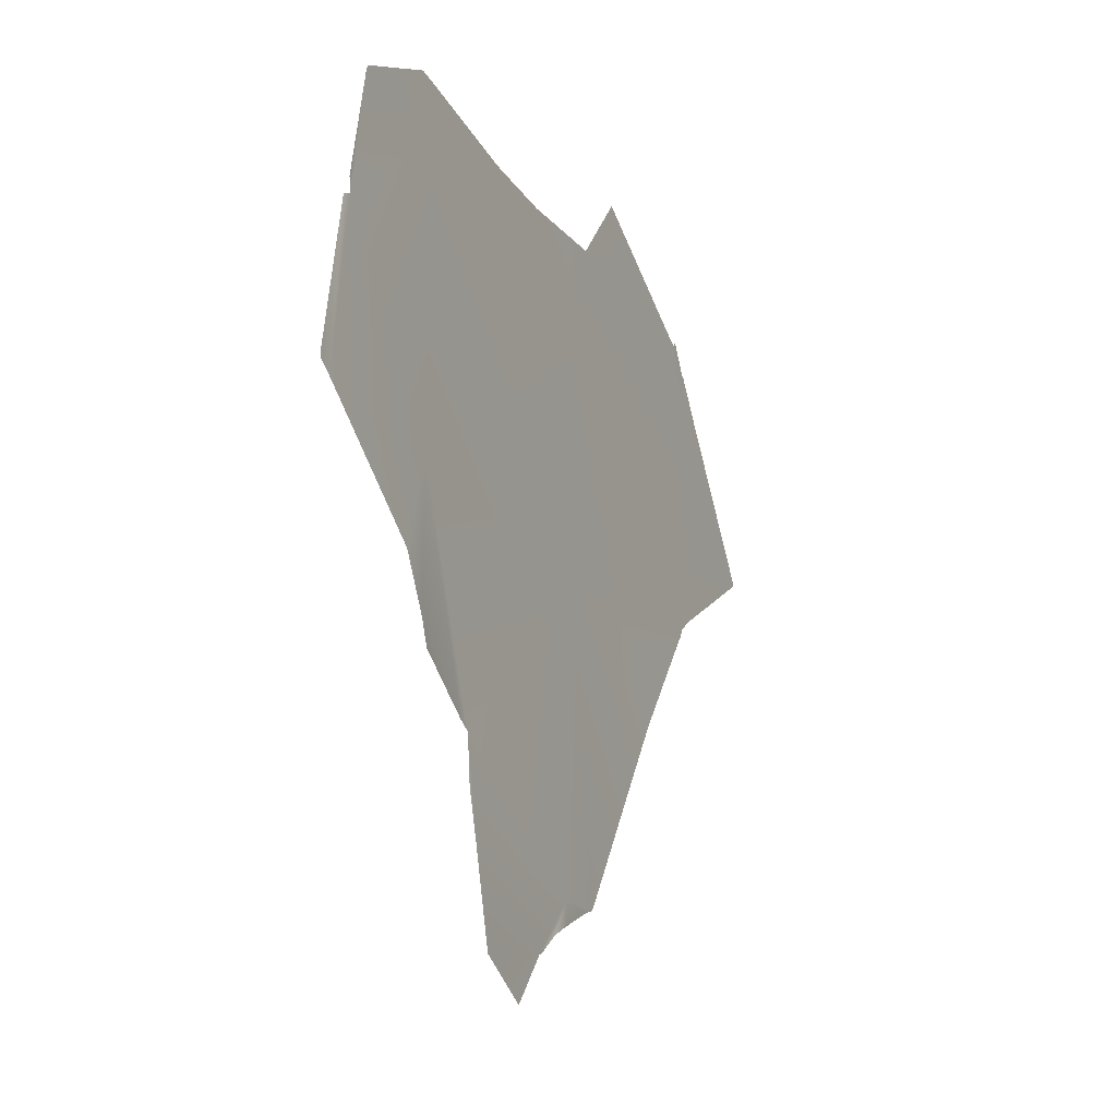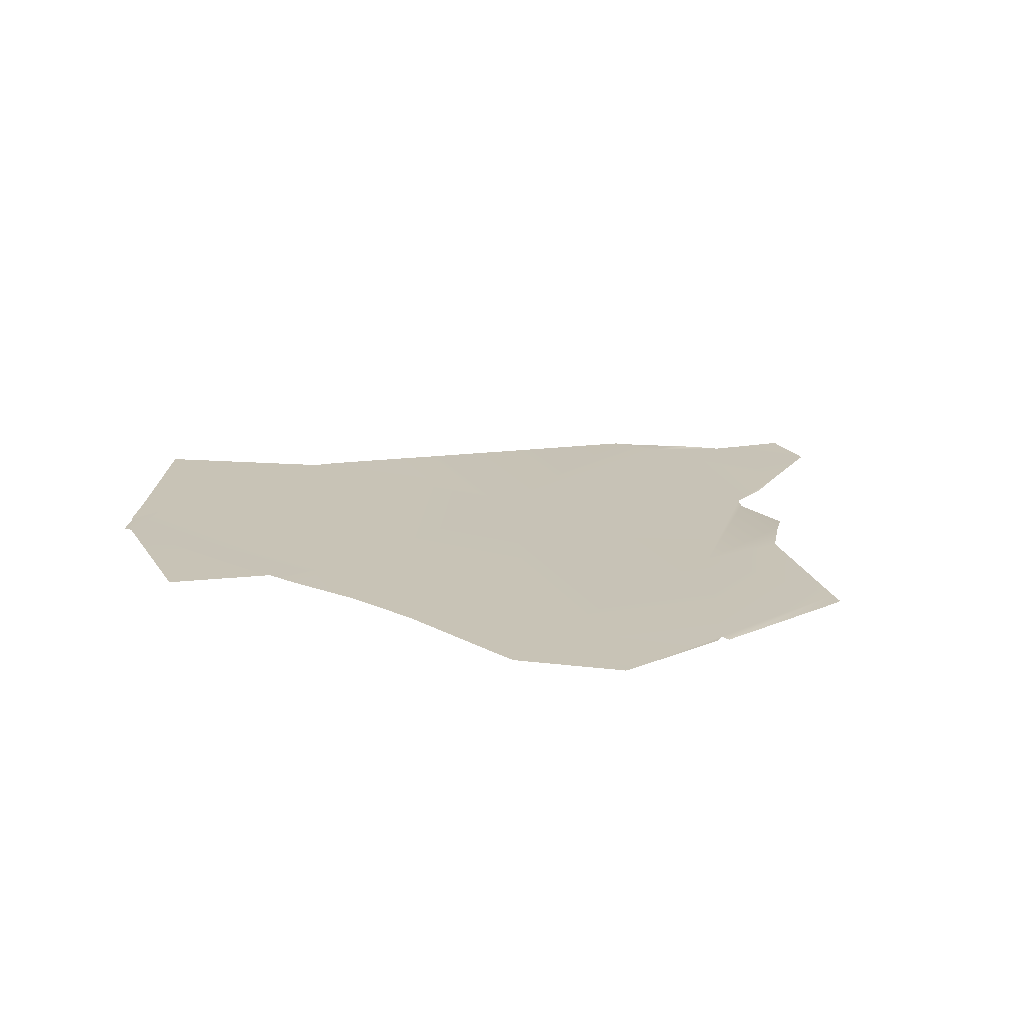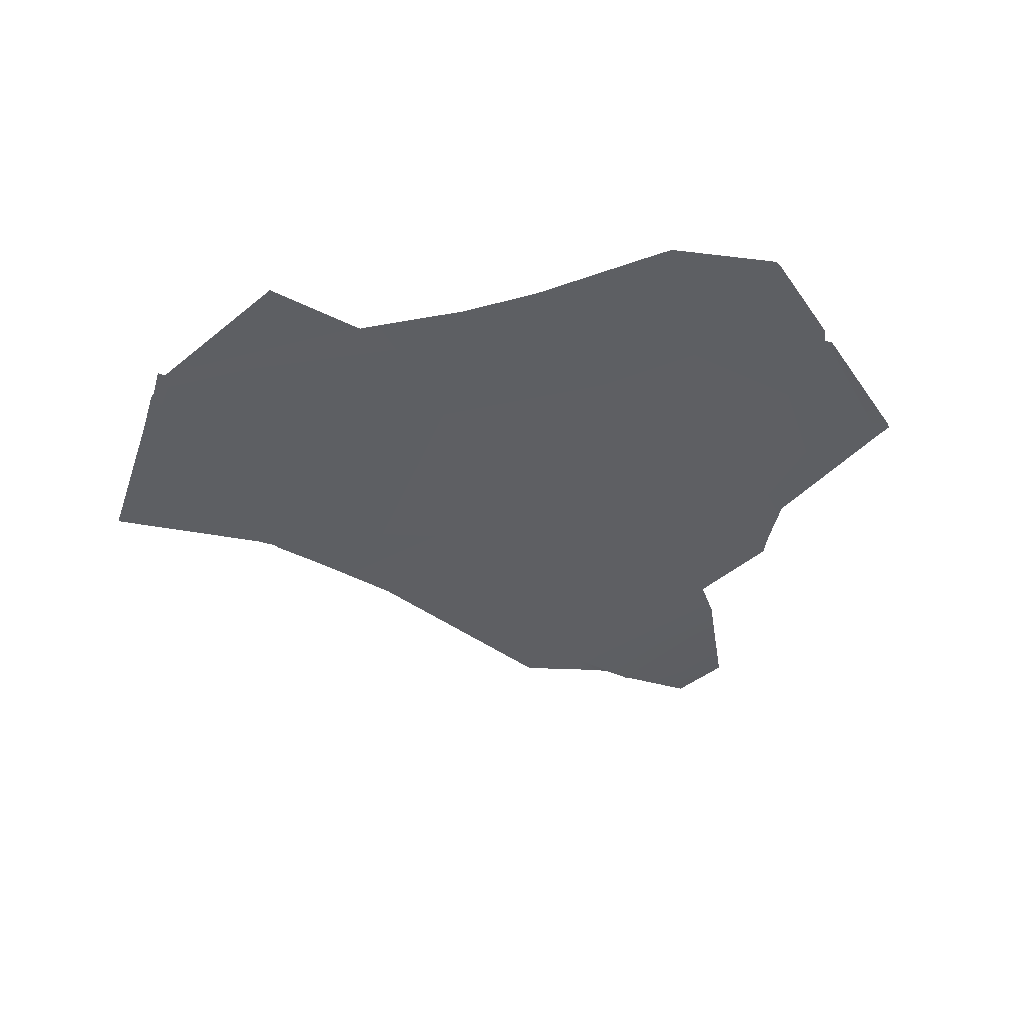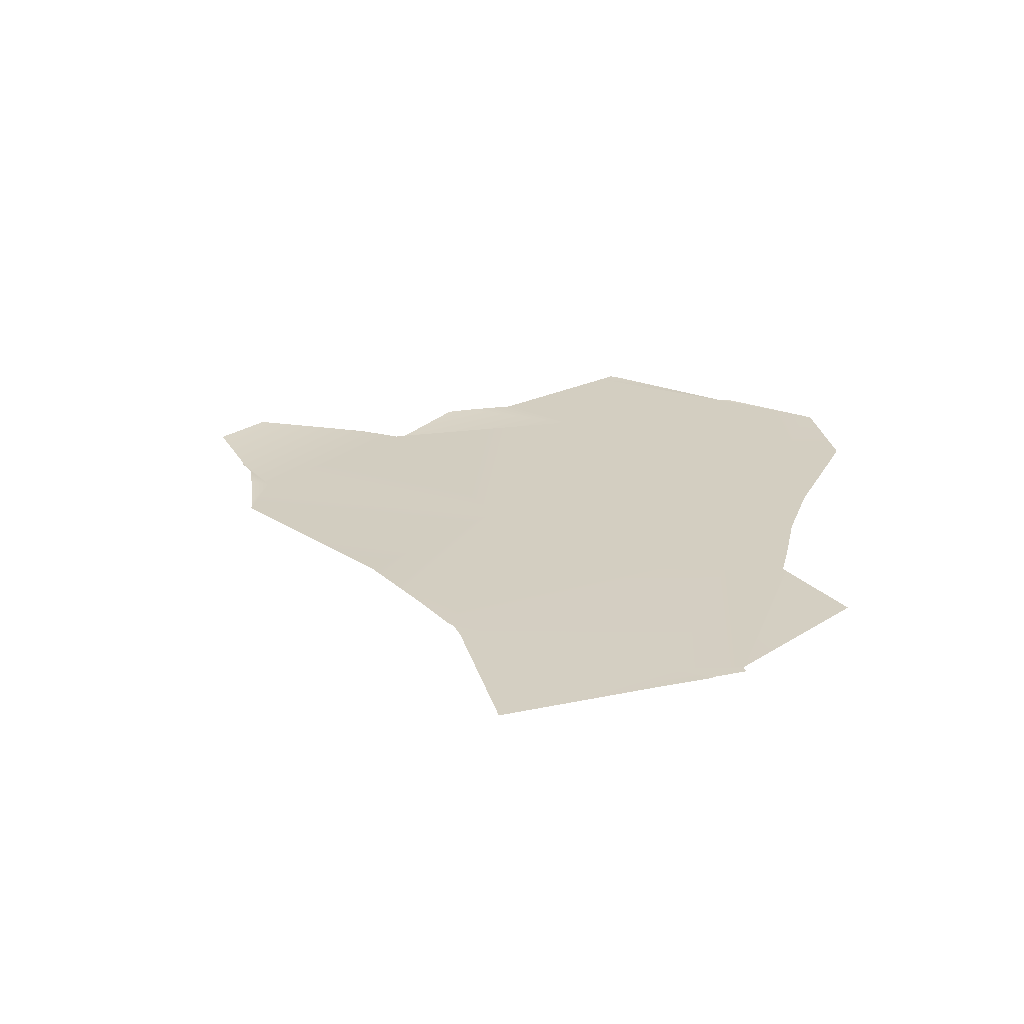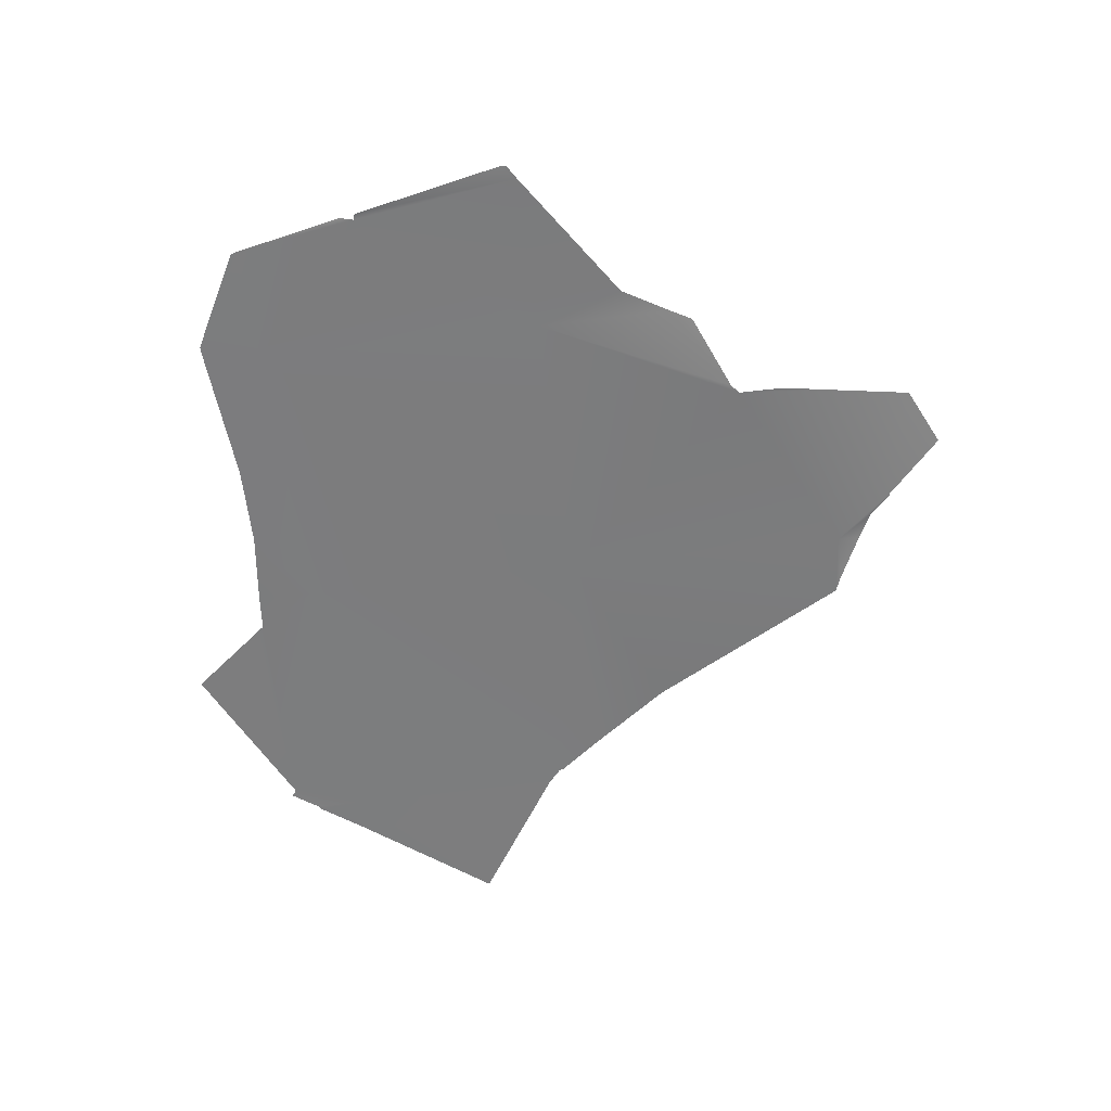
<metadata>
{"format":"obj","ext":"obj","renderer":"f3d","projection":"perspective","resolution":1024,"background":"white","views":[{"elev":-22.3,"azim":113.7,"up":"+Z"},{"elev":19.5,"azim":41.1,"up":"+Y"},{"elev":-40.3,"azim":19.5,"up":"+Y"},{"elev":25.3,"azim":-71.5,"up":"+Y"},{"elev":-58.9,"azim":97.2,"up":"+Y"}]}
</metadata>
<code>
v -84.57 4.163 58.67
v -83.9 4.08 58.03
v -83.83 4.08 58.03
v -85.33 4.13 59.73
v -85.33 4.13 59.07
v -82.23 4.263 56.43
v -80.47 4.28 57.27
v -80 4.18 59.73
v -86.7 4.063 59.73
v -76.8 4.263 68.27
v -76.8 4.263 64.27
v -75.97 4.263 65.67
v -72.07 4.263 68.27
v -79.73 4.113 61.1
v -79.7 4.063 62.43
v -79.4 4.013 62.67
v -77.13 4.23 63.63
v -85.33 4.263 68.27
v -87.2 4.046 59.93
v -90.63 4.28 65.9
v -92.37 4.28 68.27
v -71.63 4.263 68.53
v -71.63 4.263 68.73
v -72.53 4.196 73.13
v -72.73 4.263 73.2
v -72.63 4.28 73.6
v -73.3 4.263 76.8
v -76.8 4.263 76.8
v -85.33 4.263 76.8
v -93.4 4.263 69.7
v -93.33 4.263 69.53
v -93.87 4.246 76.8
v -93.87 4.263 70.1
v -94.9 4.246 76.8
v -98 4.246 72.77
v -76.23 4.263 78.53
v -76.8 4.263 78.5
v -73.37 4.263 77
v -76.8 4.263 78.2
v -80.6 4.263 78.2
v -81.03 4.263 78.2
v -83.1 4.263 78.23
v -85.33 4.263 78.5
v -93.17 4.263 78.8
v -93.3 4.263 78.93
v -93.87 4.246 78.13
v -93.07 4.263 78.8
v -86.4 4.28 78.6
v -86.57 4.28 78.8
v -88.37 4.263 81.07
v -94 4.246 78.03
g s_f_01_02_nav_03
f 2 1 3
f 3 1 4
f 5 4 1
f 6 3 7
f 7 3 8
f 8 3 4
f 9 4 5
f 11 10 12
f 10 13 12
f 14 8 15
f 15 8 4
f 17 16 11
f 11 16 10
f 16 15 10
f 10 15 18
f 18 15 4
f 9 19 4
f 4 19 18
f 18 19 20
f 21 18 20
f 22 13 23
f 23 13 24
f 24 13 25
f 26 25 27
f 27 25 28
f 28 25 10
f 10 25 13
f 29 28 18
f 18 28 10
f 31 30 21
f 21 30 18
f 18 30 29
f 29 30 32
f 33 32 30
f 34 32 35
f 35 32 33
f 37 36 28
f 28 36 27
f 27 36 38
f 39 28 40
f 40 28 41
f 40 37 39
f 43 42 29
f 28 29 41
f 41 29 42
f 45 44 46
f 44 47 46
f 43 29 48
f 46 47 32
f 32 47 29
f 29 47 48
f 48 47 49
f 49 47 50
f 34 51 32
f 32 51 46

</code>
